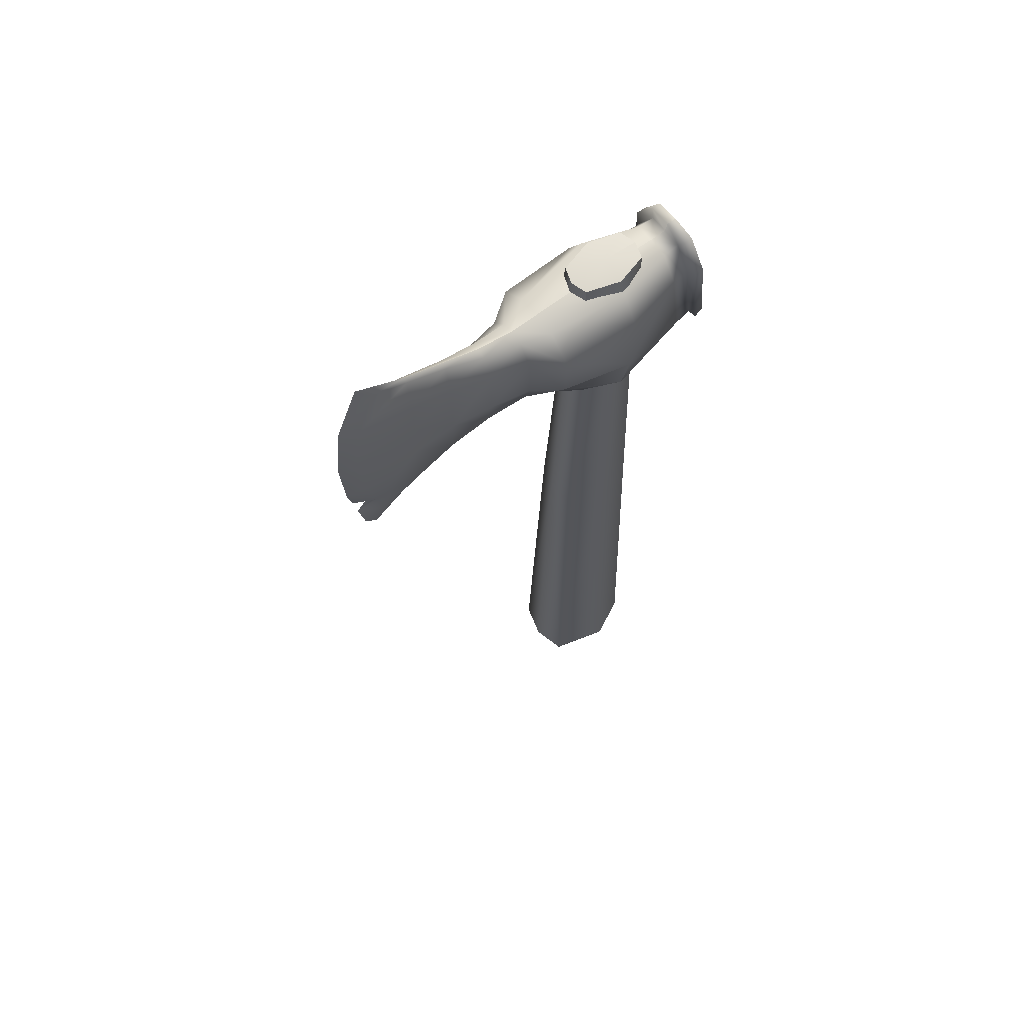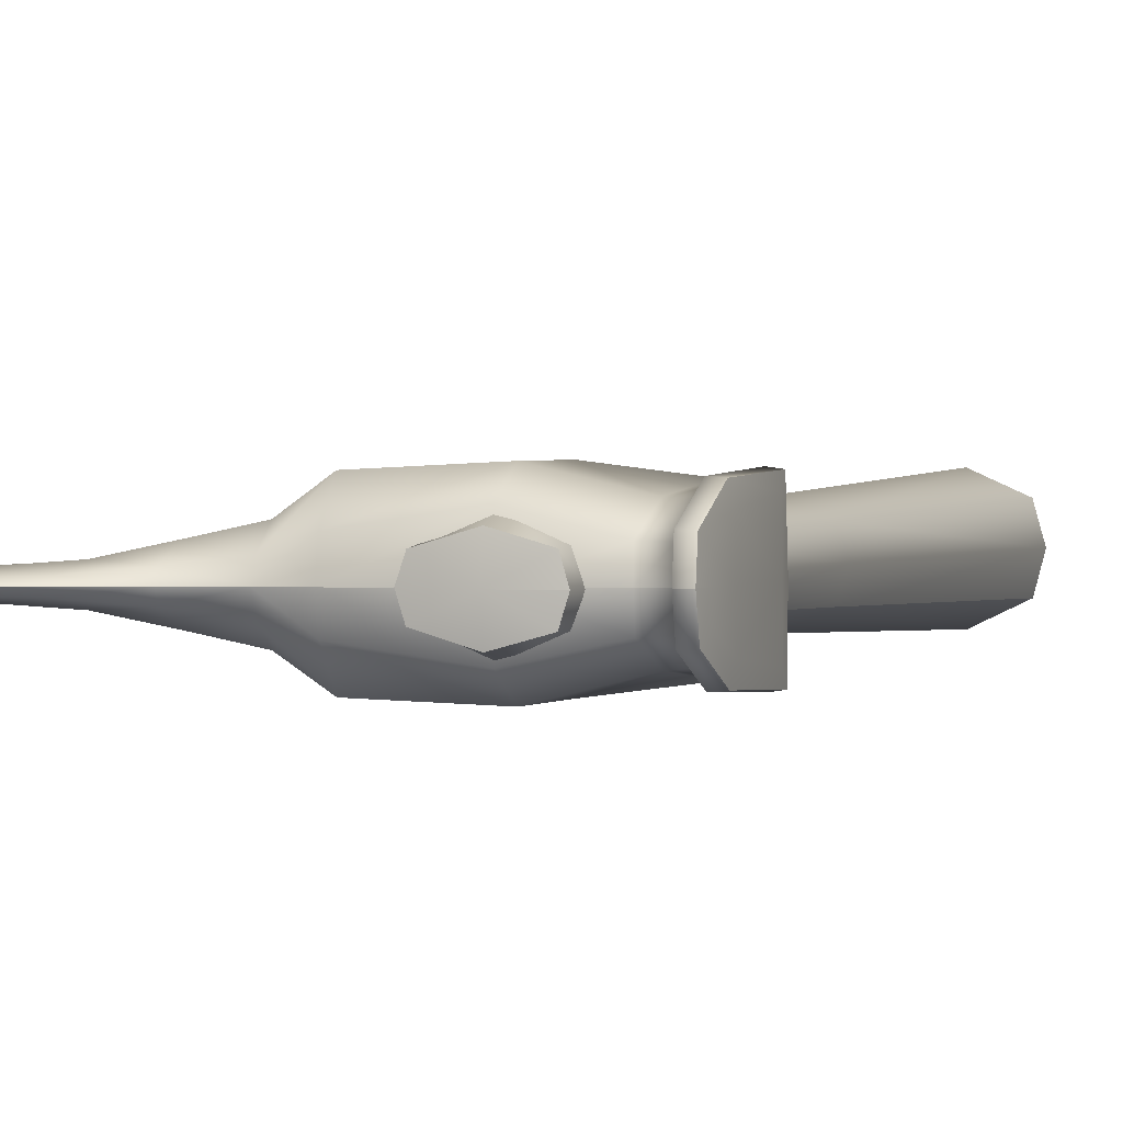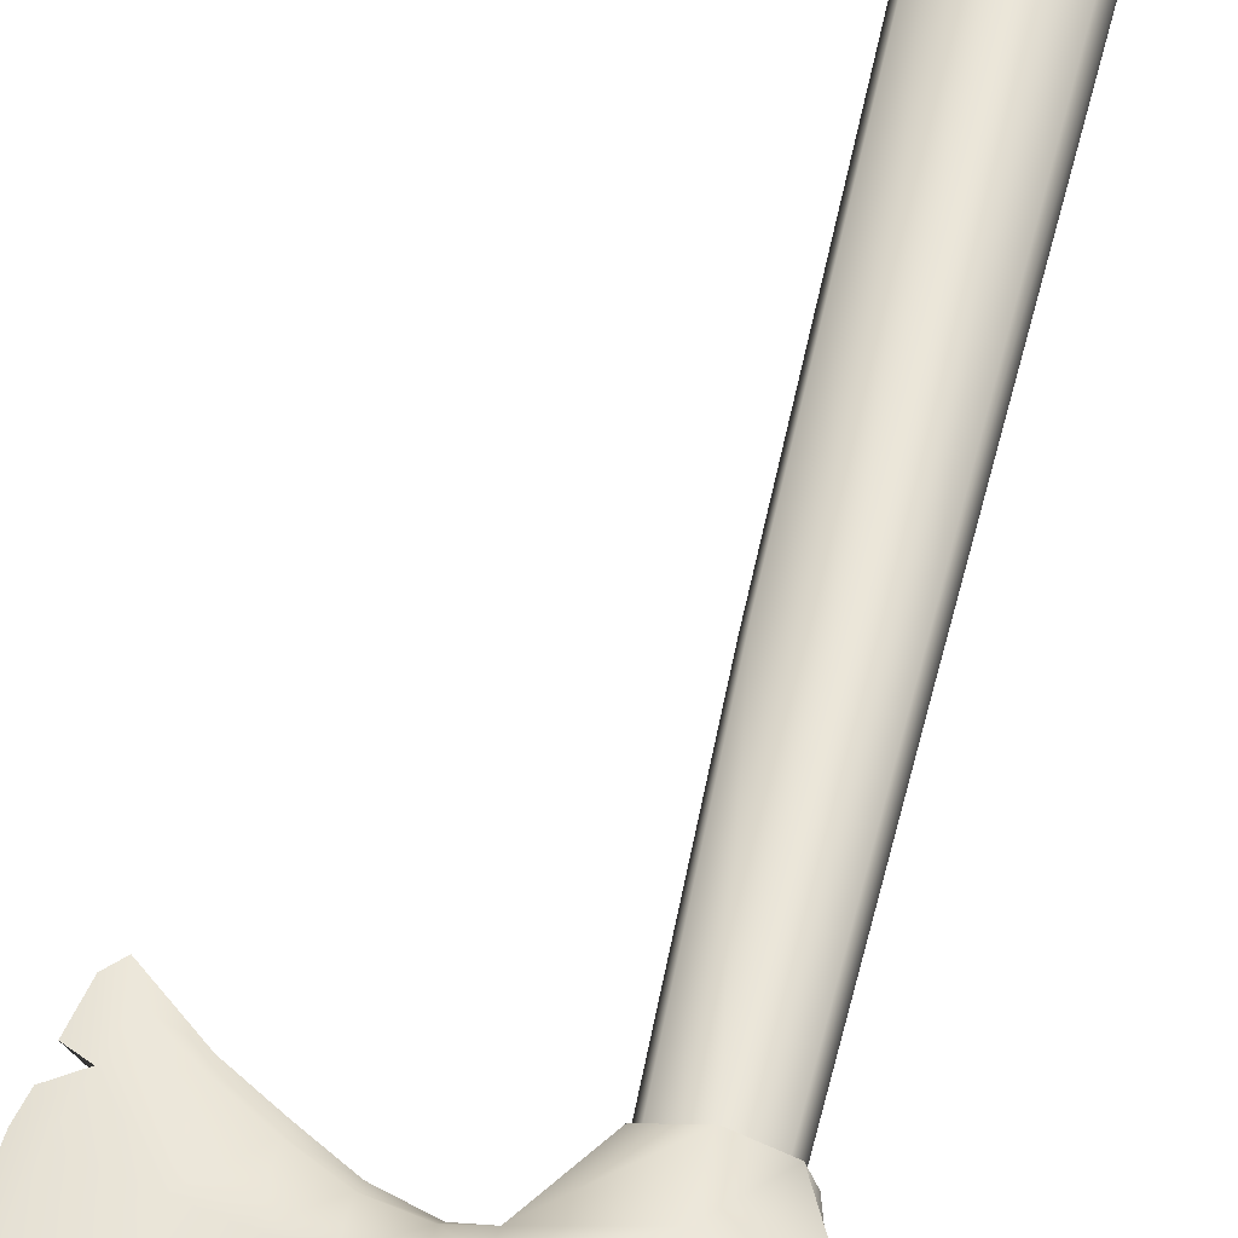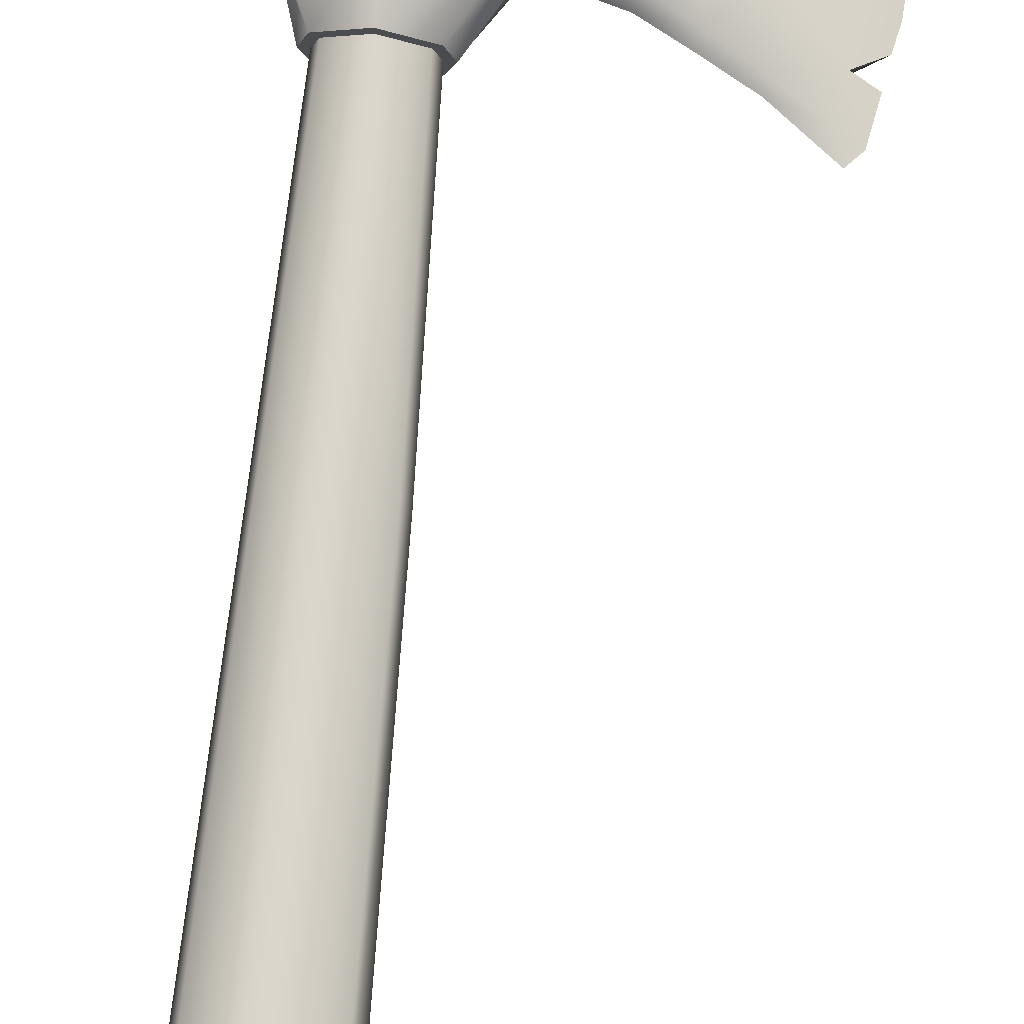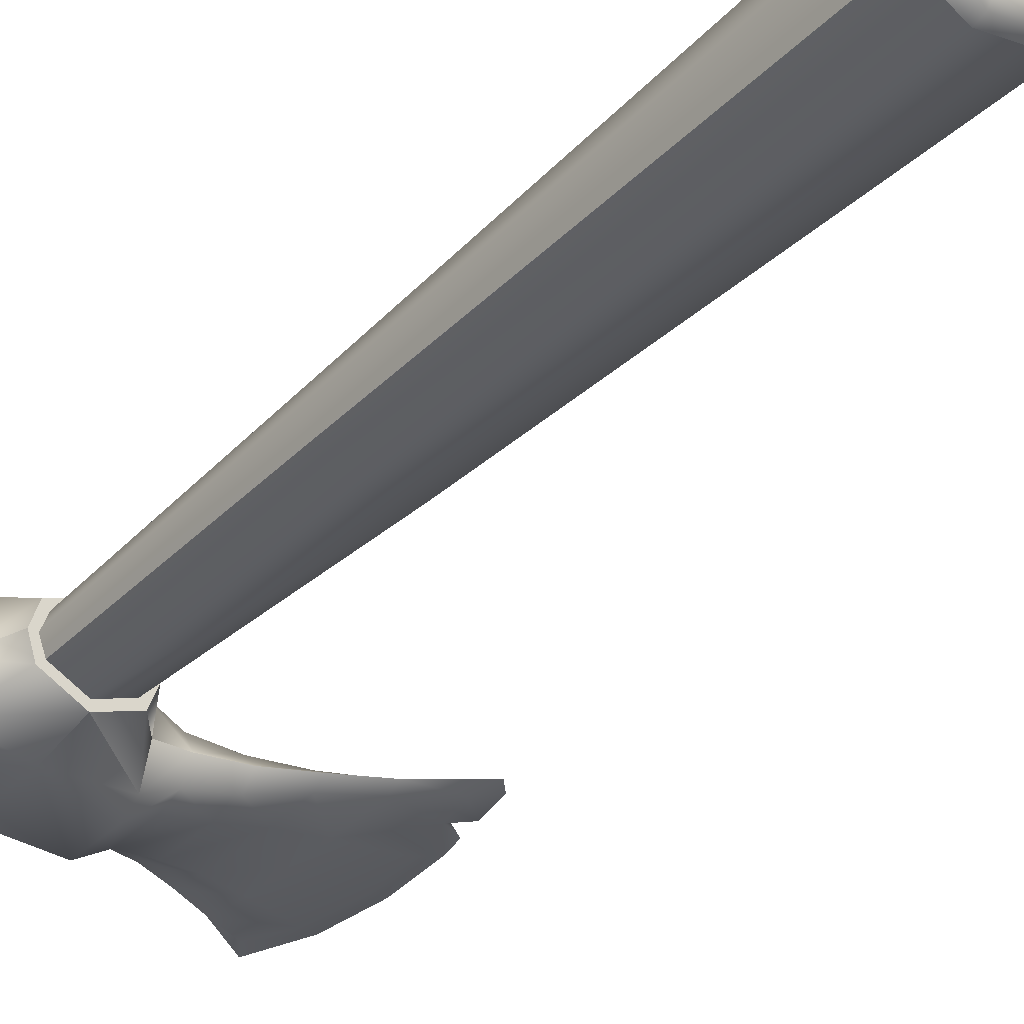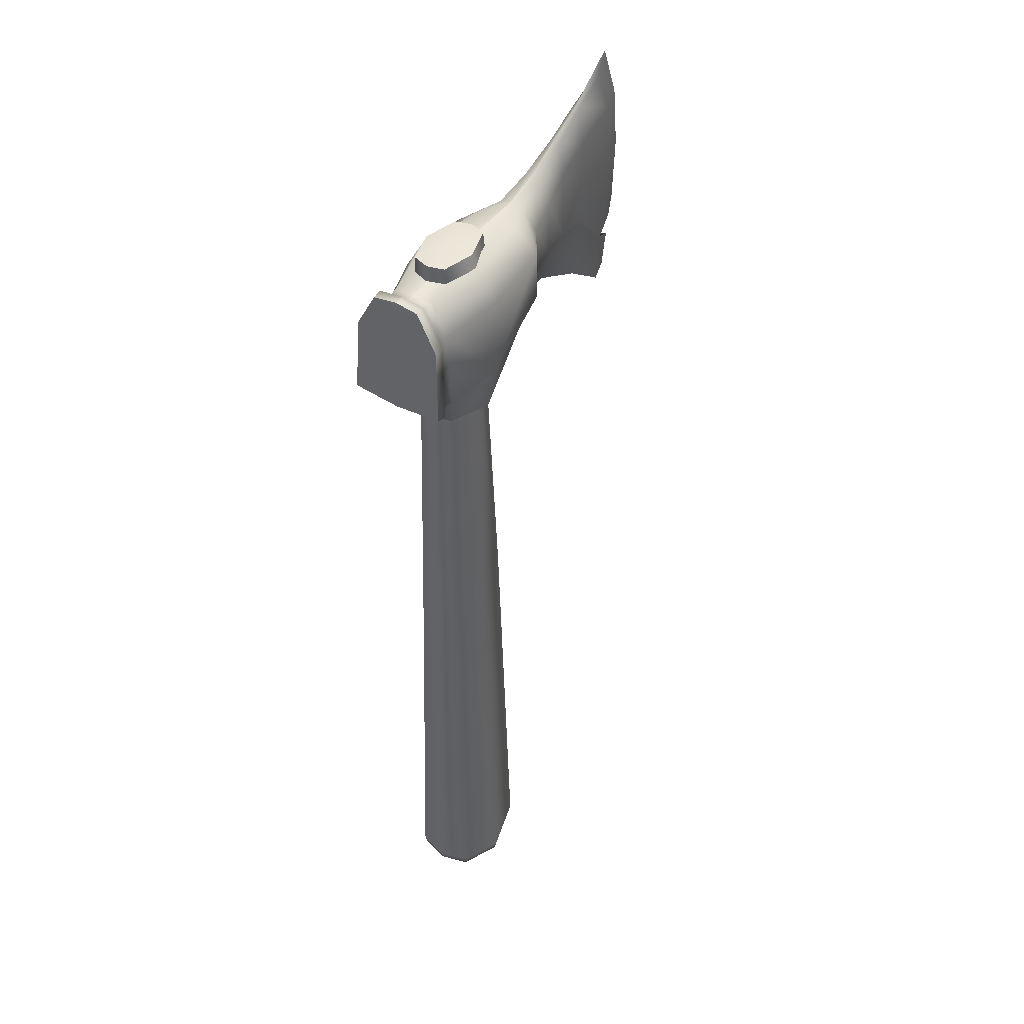
<metadata>
{"format":"obj","ext":"obj","renderer":"f3d","projection":"perspective","resolution":1024,"background":"white","views":[{"elev":67.1,"azim":143.2,"up":"+Y"},{"elev":1.3,"azim":-162.7,"up":"+Z"},{"elev":56.7,"azim":-166.6,"up":"+Z"},{"elev":75.5,"azim":5.7,"up":"+Z"},{"elev":-36.2,"azim":-38.4,"up":"+Z"},{"elev":45.8,"azim":-56.9,"up":"+Y"}]}
</metadata>
<code>
v  1.6 27.22 1.472
v  0.1219 24.58 1.472
v  -0.2833 24.58 0.3479
v  6.778 28.44 0.9233
v  4.888 28.72 0.5254
v  4.888 31.58 0.5386
v  4.888 27.18 0.7611
v  2.999 27.65 0.4637
v  2.999 27.09 1.472
v  1.6 27.72 -0.2394
v  -2.185 24.58 -0.4821
v  -6.295 27.15 -0.7877
v  -6.135 27.37 -0.4635
v  -6.117 27.37 1.526
v  -5.285 27.22 1.518
v  -5.304 27.22 -0.5581
v  -4.07 24.58 0.3787
v  -2.185 27.22 -0.9803
v  1.6 28.79 -0.8023
v  2.999 28.83 0.1274
v  -4.437 24.58 1.472
v  2.999 31.37 0.1394
v  1.6 31.34 -0.8004
v  -2.185 31.17 -0.9327
v  -5.12 30.79 -0.1892
v  -5.957 30.81 -0.1056
v  2.999 32.33 0.8473
v  1.6 32.35 0.4052
v  -2.185 32.66 -0.0955
v  -4.984 32.35 0.5385
v  6.778 32.01 0.9377
v  4.888 32.83 1.05
v  2.999 32.56 1.472
v  1.6 32.6 1.472
v  -2.185 32.68 1.472
v  -4.968 32.42 1.518
v  -5.826 32.32 0.5962
v  -5.926 32.74 0.3162
v  -6.062 30.97 -0.5916
v  -5.811 32.39 1.527
v  -5.891 32.91 1.52
v  -6.4 32.71 0.3466
v  -6.533 30.98 -0.5453
v  -6.76 27.24 -0.719
v  -6.253 26.92 1.527
v  -6.721 27 1.531
v  -6.366 32.89 1.524
v  11.4 33.16 1.227
v  8.758 32.52 1.082
v  8.758 34.61 1.292
v  10.51 35.35 1.355
v  6.778 33.7 1.228
v  8.758 30.26 1.076
v  11.79 30.24 1.221
v  12.69 30.32 1.472
v  12.31 33.58 1.472
v  11.19 36.38 1.472
v  8.758 34.78 1.472
v  12.5 27.09 1.472
v  6.778 33.87 1.472
v  4.888 33.02 1.472
v  11.11 25.37 1.25
v  11.11 25.37 1.665
v  12.09 24.88 1.472
v  12.27 26.02 1.472
v  11.6 27.46 1.216
v  8.758 28 1.07
v  8.758 25.03 1.168
v  10.73 23.71 1.277
v  6.778 26.18 1.059
v  4.888 26.56 1.472
v  6.778 25.54 1.461
v  8.758 24.41 1.459
v  11.19 22.51 1.472
v  11.76 23.11 1.472
v  8.758 25.02 1.751
v  10.73 23.7 1.638
v  1.6 28.78 3.802
v  1.6 27.72 3.23
v  2.999 27.64 2.482
v  4.888 27.17 2.173
v  6.778 26.17 1.863
v  8.758 27.99 1.85
v  11.6 27.44 1.7
v  -0.2626 24.58 2.643
v  -2.185 24.58 3.506
v  -2.185 27.22 4.027
v  -4.049 24.58 2.674
v  -5.266 27.22 3.644
v  1.6 31.36 3.811
v  -5.089 30.78 3.283
v  -6.098 27.36 3.564
v  -6.253 27.13 3.888
v  -6.719 27.23 3.828
v  -6.023 30.97 3.696
v  -6.495 30.98 3.657
v  -6.375 32.75 2.643
v  1.6 32.38 2.602
v  -2.185 32.69 3.158
v  -2.185 31.16 3.997
v  -4.963 32.38 2.436
v  -5.806 32.35 2.395
v  -5.927 30.8 3.213
v  -5.9 32.78 2.663
v  6.778 33.7 1.697
v  8.758 34.61 1.629
v  4.888 32.83 1.888
v  2.999 32.36 2.079
v  2.999 31.38 2.812
v  4.888 31.59 2.399
v  6.778 32.01 1.986
v  8.758 32.54 1.838
v  11.4 33.16 1.69
v  10.51 35.35 1.561
v  6.778 28.42 2
v  4.888 28.71 2.41
v  2.999 28.82 2.821
v  8.758 30.27 1.844
v  11.79 30.23 1.695
v  -4.004 11.45 2.553
v  -4.327 11.45 1.507
v  -4.861 -11.66 1.475
v  -4.444 -11.67 2.963
v  -2.441 -11.67 3.867
v  -4.022 11.46 0.4553
v  -4.469 -11.66 -0.0213
v  -3.752 24.58 0.6752
v  -4.055 24.58 1.472
v  -3.736 24.58 2.373
v  -2.446 11.48 3.189
v  0.3958 -11.66 3.064
v  -0.0583 11.5 2.584
v  -0.2745 24.58 1.472
v  -0.5805 24.58 2.347
v  -2.185 24.58 3.053
v  0.2396 11.51 1.473
v  -0.0771 11.51 0.3673
v  -0.5959 24.58 0.6495
v  -2.185 24.58 -0.0289
v  -2.474 11.48 -0.2121
v  -2.482 -11.66 -0.9729
v  0.8217 -11.66 1.427
v  0.368 -11.66 -0.2035
v  -3.716 33.3 2.29
v  -2.185 33.51 1.49
v  -3.951 33.3 1.477
v  -3.701 33.3 0.669
v  -2.185 33.32 0.2453
v  -0.5841 33.34 0.7333
v  -0.3429 33.34 1.502
v  -0.5982 33.34 2.267
v  -2.185 33.32 2.732
v  -3.995 -12.44 0.366
v  -4.356 -12.16 0.0693
v  -2.481 -12.15 -0.844
v  -2.477 -12.43 -0.4178
v  0.2591 -12.15 -0.0967
v  -0.0907 -12.42 0.2531
v  0.6865 -12.14 1.427
v  0.2508 -12.39 1.429
v  0.2852 -12.15 2.957
v  -0.0702 -12.42 2.611
v  -2.442 -12.16 3.736
v  -2.446 -12.44 3.309
v  -2.462 -12.99 1.444
v  -3.976 -12.45 2.563
v  -4.3 -12.44 1.467
v  -4.333 -12.16 2.869
v  -4.728 -12.16 1.472
v  -4.031 32.33 1.472
v  -3.71 32.33 0.6495
v  -2.185 32.33 -0.0289
v  -0.5538 32.33 0.6752
v  -0.2506 32.33 1.472
v  -0.5691 32.33 2.373
v  -2.185 32.33 3.053
v  -3.725 32.33 2.347
v  -6.492 32.2 1.535
v  -6.506 32.14 0.7171
v  -6.623 30.79 0.0898
v  -6.782 27.7 -0.2322
v  -6.766 27.69 1.533
v  -6.607 30.83 1.532
v  -6.75 27.69 3.343
v  -6.597 30.78 3.028
v  -6.489 32.17 2.296
g Axe_Tomahawk
f 1 2 3
f 4 5 6
f 7 5 4
f 5 7 8
f 9 8 7
f 10 8 9
f 9 1 10
f 3 10 1
f 11 10 3
f 12 13 14
f 15 14 13
f 13 16 15
f 15 16 17
f 11 17 16
f 16 18 11
f 11 18 10
f 18 19 10
f 8 10 19
f 19 20 8
f 17 21 15
f 22 20 19
f 19 23 22
f 23 19 18
f 18 24 23
f 25 24 18
f 18 16 25
f 25 16 13
f 13 26 25
f 8 20 5
f 5 20 22
f 22 6 5
f 6 22 27
f 27 22 23
f 23 28 27
f 28 23 24
f 24 29 28
f 29 24 25
f 25 30 29
f 31 6 32
f 27 32 6
f 32 27 33
f 33 27 28
f 28 34 33
f 34 28 29
f 29 35 34
f 35 29 30
f 30 36 35
f 36 30 37
f 37 30 25
f 25 26 37
f 38 37 26
f 26 39 38
f 39 26 13
f 13 12 39
f 37 40 36
f 41 40 37
f 37 38 41
f 41 38 42
f 42 38 39
f 39 43 42
f 44 43 39
f 39 12 44
f 44 12 45
f 14 45 12
f 45 46 44
f 42 47 41
f 48 49 50
f 50 51 48
f 52 50 49
f 49 31 52
f 53 31 49
f 54 53 49
f 49 48 54
f 55 54 48
f 48 56 55
f 56 48 51
f 51 57 56
f 58 57 51
f 54 55 59
f 32 52 31
f 51 50 58
f 60 58 50
f 50 52 60
f 61 60 52
f 52 32 61
f 33 61 32
f 62 63 64
f 63 62 65
f 59 65 62
f 62 66 59
f 59 66 54
f 54 66 67
f 67 53 54
f 4 53 67
f 31 53 4
f 6 31 4
f 67 66 62
f 68 62 69
f 62 68 67
f 67 68 70
f 70 4 67
f 4 70 7
f 7 71 9
f 71 7 70
f 70 72 71
f 72 70 68
f 68 73 72
f 73 68 69
f 69 74 73
f 69 75 74
f 64 75 69
f 69 62 64
f 63 76 77
f 75 64 63
f 63 77 75
f 75 77 74
f 73 74 77
f 77 76 73
f 72 73 76
f 63 65 59
f 78 79 80
f 9 80 79
f 81 80 9
f 9 71 81
f 82 81 71
f 71 72 82
f 76 82 72
f 82 76 83
f 83 76 63
f 63 84 83
f 79 1 9
f 85 2 1
f 1 79 85
f 86 85 79
f 87 86 79
f 88 86 87
f 87 89 88
f 88 89 15
f 15 21 88
f 87 79 78
f 87 78 90
f 91 89 87
f 92 89 91
f 15 89 92
f 92 14 15
f 45 14 92
f 92 93 45
f 45 93 94
f 94 93 95
f 95 96 94
f 97 96 95
f 94 46 45
f 98 99 100
f 91 100 99
f 99 101 91
f 91 101 102
f 102 103 91
f 95 103 102
f 103 95 93
f 93 92 103
f 91 103 92
f 102 104 95
f 95 104 97
f 97 104 41
f 40 41 104
f 104 102 40
f 36 40 102
f 102 101 36
f 35 36 101
f 101 99 35
f 34 35 99
f 99 98 34
f 33 34 98
f 41 47 97
f 60 105 106
f 105 60 61
f 61 107 105
f 107 61 33
f 33 108 107
f 98 108 33
f 108 98 90
f 100 90 98
f 90 100 87
f 87 100 91
f 109 90 78
f 90 109 108
f 108 109 110
f 110 107 108
f 107 110 111
f 111 105 107
f 105 111 112
f 112 106 105
f 106 112 113
f 113 114 106
f 115 111 110
f 110 116 115
f 116 110 109
f 109 117 116
f 111 118 112
f 115 118 111
f 118 115 83
f 83 115 82
f 81 82 115
f 115 116 81
f 80 81 116
f 116 117 80
f 80 117 78
f 78 117 109
f 119 113 112
f 112 118 119
f 119 118 83
f 83 84 119
f 59 84 63
f 119 84 59
f 59 55 119
f 113 119 55
f 55 56 113
f 114 113 56
f 56 57 114
f 114 57 58
f 58 106 114
f 106 58 60
f 120 121 122
f 122 123 120
f 120 123 124
f 125 126 122
f 122 121 125
f 127 125 121
f 121 128 127
f 129 128 121
f 121 120 129
f 129 120 130
f 124 130 120
f 130 124 131
f 131 132 130
f 133 134 132
f 132 134 135
f 135 130 132
f 130 135 129
f 136 132 131
f 132 136 133
f 133 136 137
f 137 138 133
f 139 138 137
f 137 140 139
f 127 139 140
f 140 125 127
f 125 140 141
f 141 126 125
f 131 142 136
f 136 142 143
f 143 137 136
f 140 137 143
f 143 141 140
f 144 145 146
f 146 145 147
f 147 145 148
f 148 145 149
f 149 145 150
f 150 145 151
f 151 145 152
f 152 145 144
f 129 135 86
f 86 135 134
f 134 85 86
f 2 85 134
f 134 133 2
f 2 133 138
f 138 3 2
f 11 3 138
f 138 139 11
f 11 139 127
f 127 17 11
f 21 17 127
f 127 128 21
f 21 128 129
f 129 88 21
f 86 88 129
f 153 154 155
f 155 156 153
f 156 155 157
f 157 158 156
f 158 157 159
f 159 160 158
f 160 159 161
f 161 162 160
f 162 161 163
f 163 164 162
f 165 160 162
f 162 164 165
f 165 164 166
f 166 167 165
f 164 163 168
f 168 166 164
f 166 168 169
f 169 167 166
f 167 169 154
f 154 153 167
f 165 167 153
f 153 156 165
f 165 156 158
f 158 160 165
f 122 169 168
f 168 123 122
f 123 168 163
f 163 124 123
f 124 163 161
f 161 131 124
f 131 161 159
f 159 142 131
f 142 159 157
f 157 143 142
f 143 157 155
f 155 141 143
f 141 155 154
f 154 126 141
f 126 154 169
f 169 122 126
f 170 146 147
f 147 171 170
f 172 171 147
f 147 148 172
f 173 172 148
f 148 149 173
f 173 149 150
f 150 174 173
f 175 174 150
f 150 151 175
f 175 151 152
f 152 176 175
f 176 152 144
f 144 177 176
f 170 177 144
f 144 146 170
f 178 47 42
f 42 179 178
f 179 42 43
f 43 180 179
f 180 43 44
f 44 181 180
f 181 44 46
f 46 182 181
f 180 181 182
f 182 183 180
f 179 180 183
f 183 178 179
f 184 94 96
f 96 185 184
f 185 96 97
f 97 186 185
f 186 97 47
f 47 178 186
f 186 178 183
f 183 185 186
f 185 183 182
f 182 184 185
f 94 184 182
f 182 46 94

</code>
